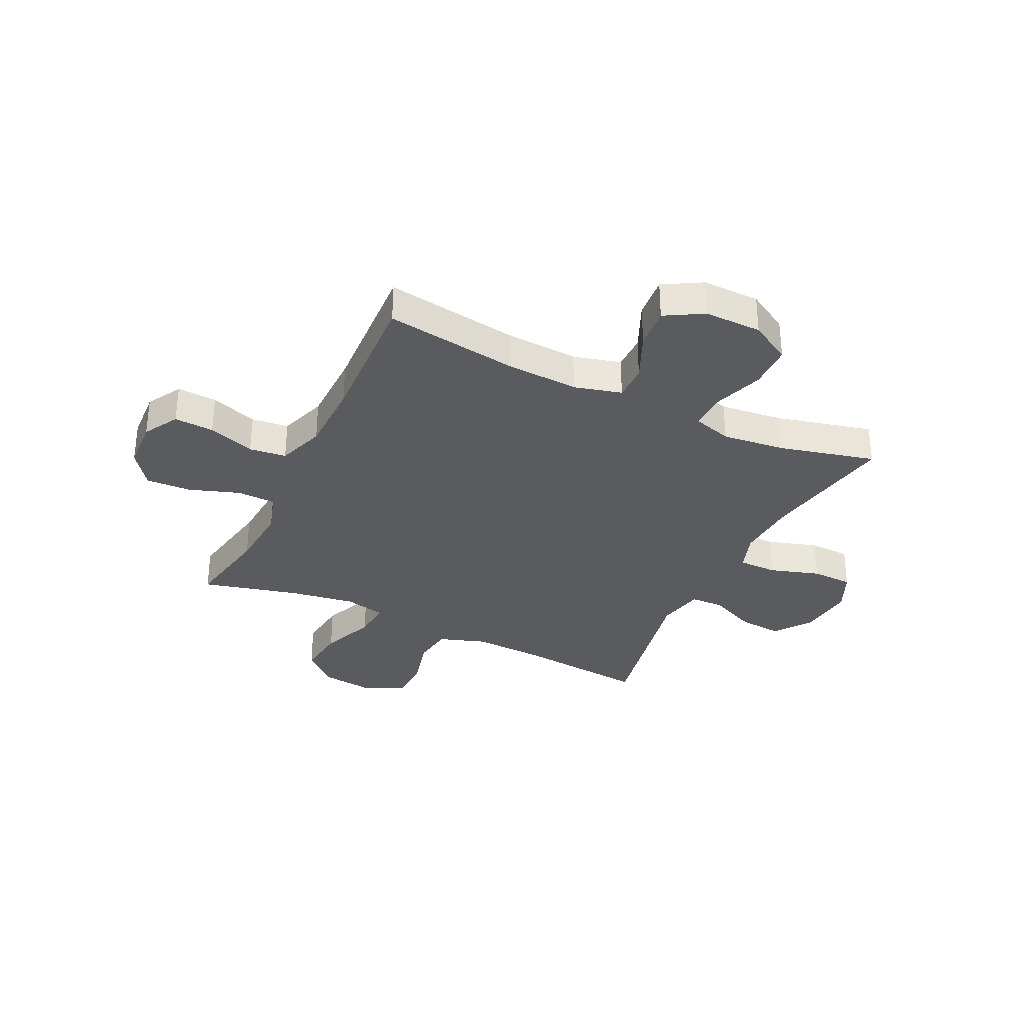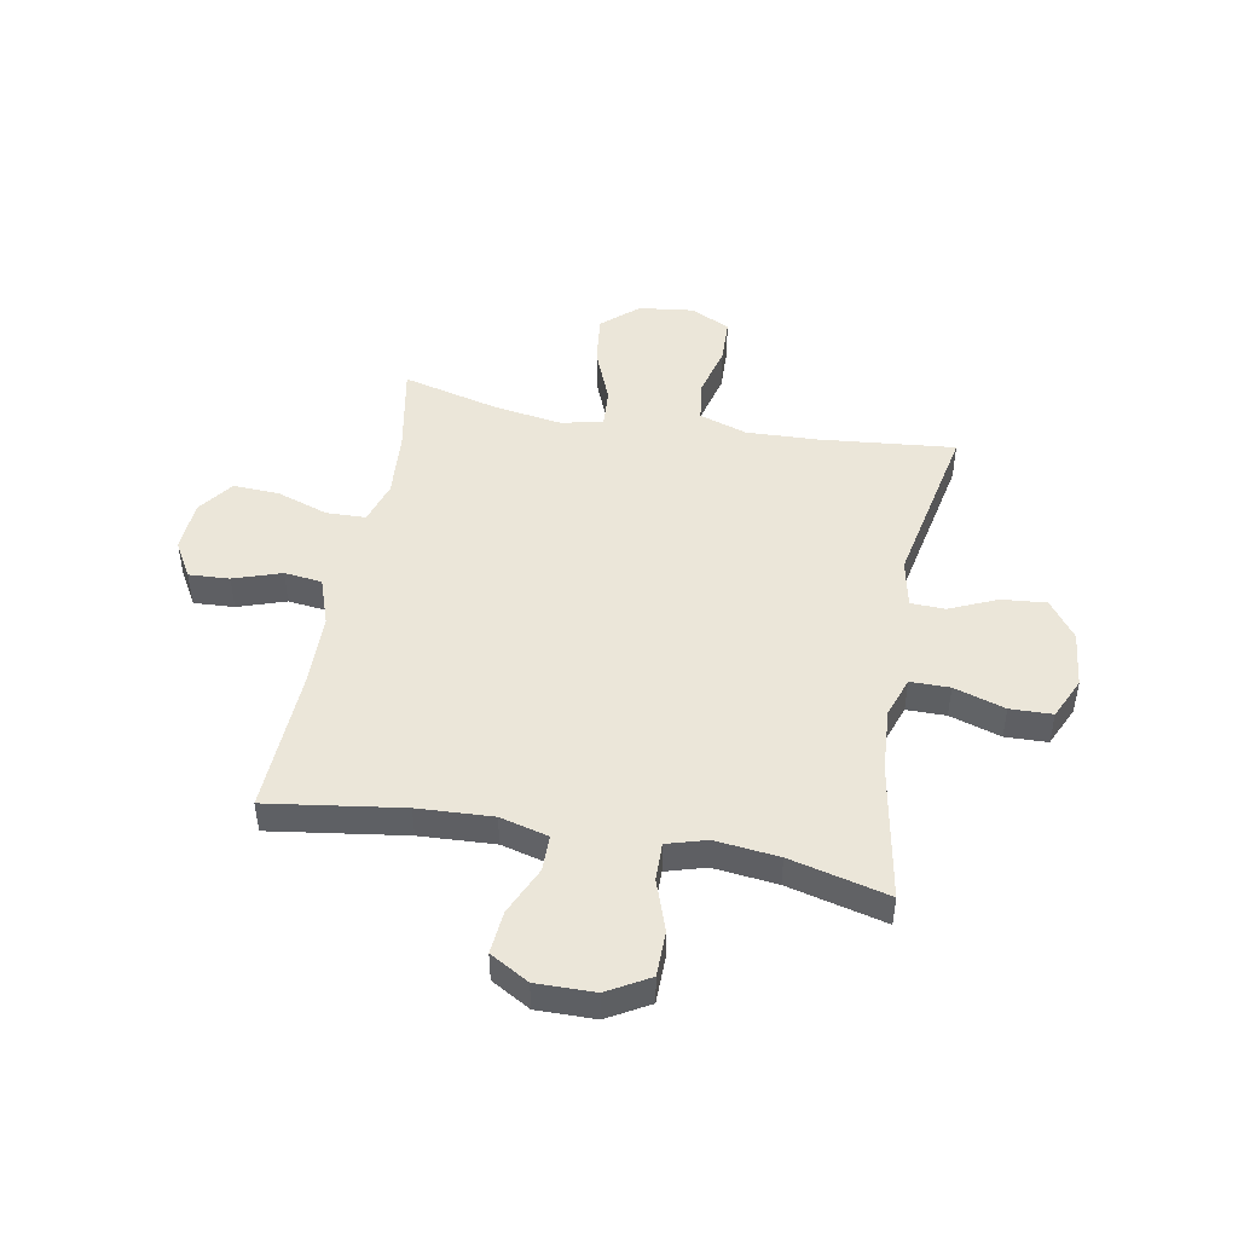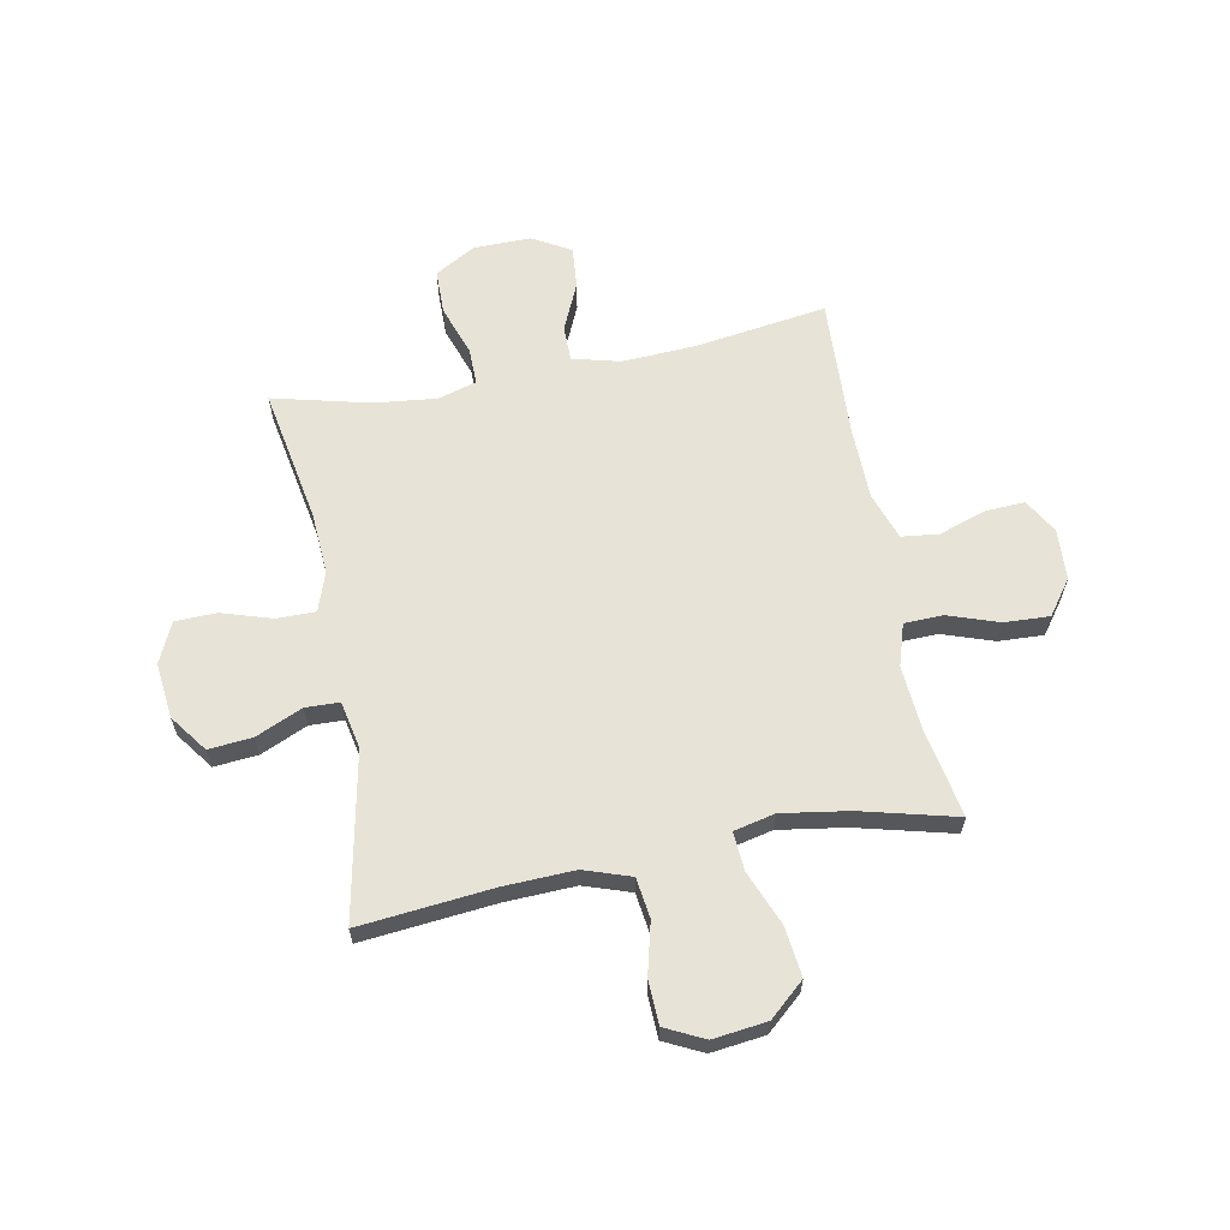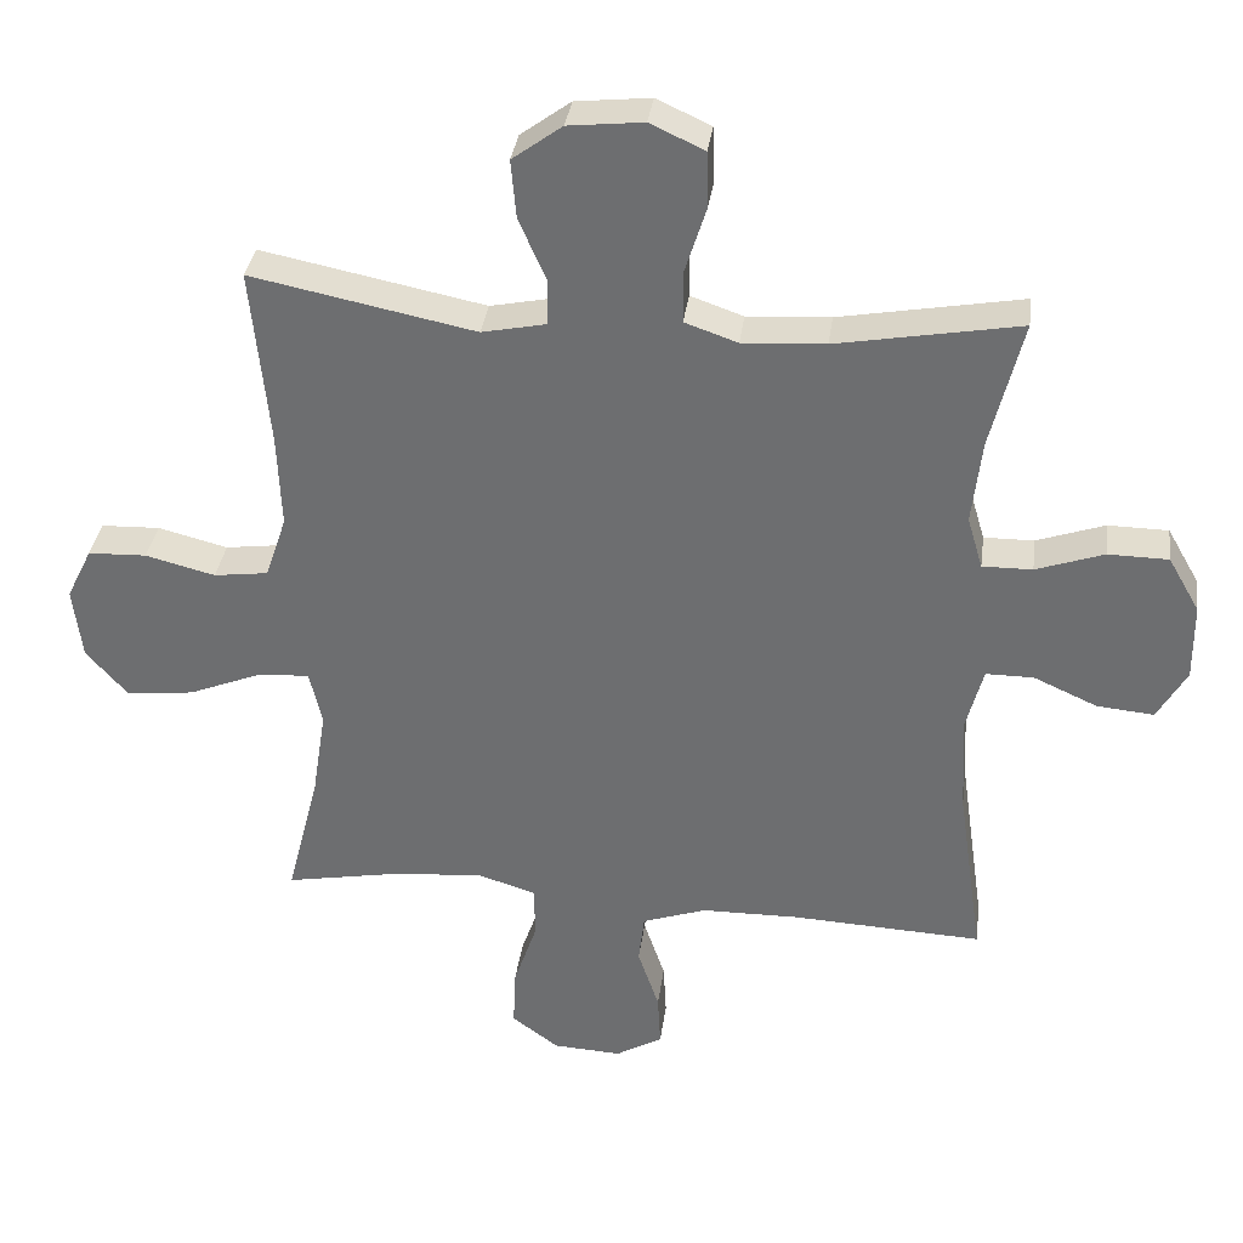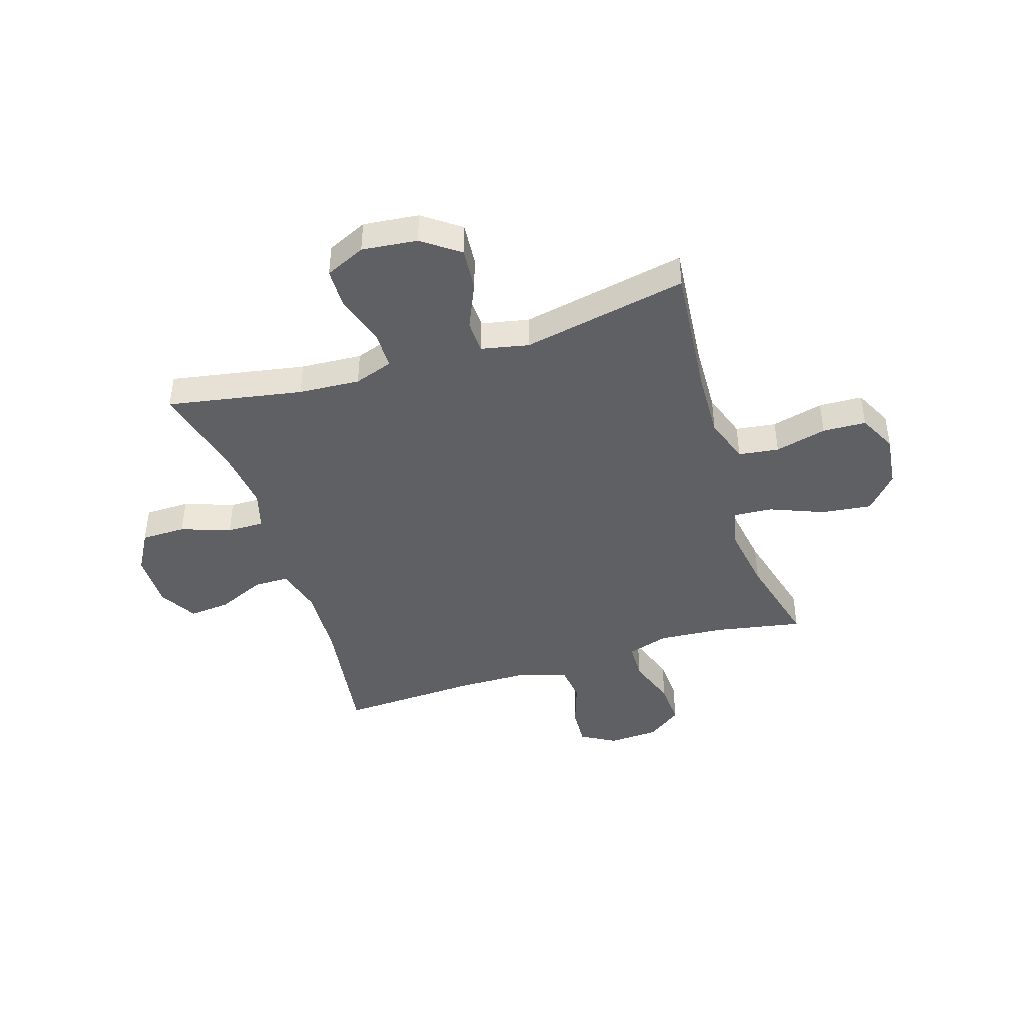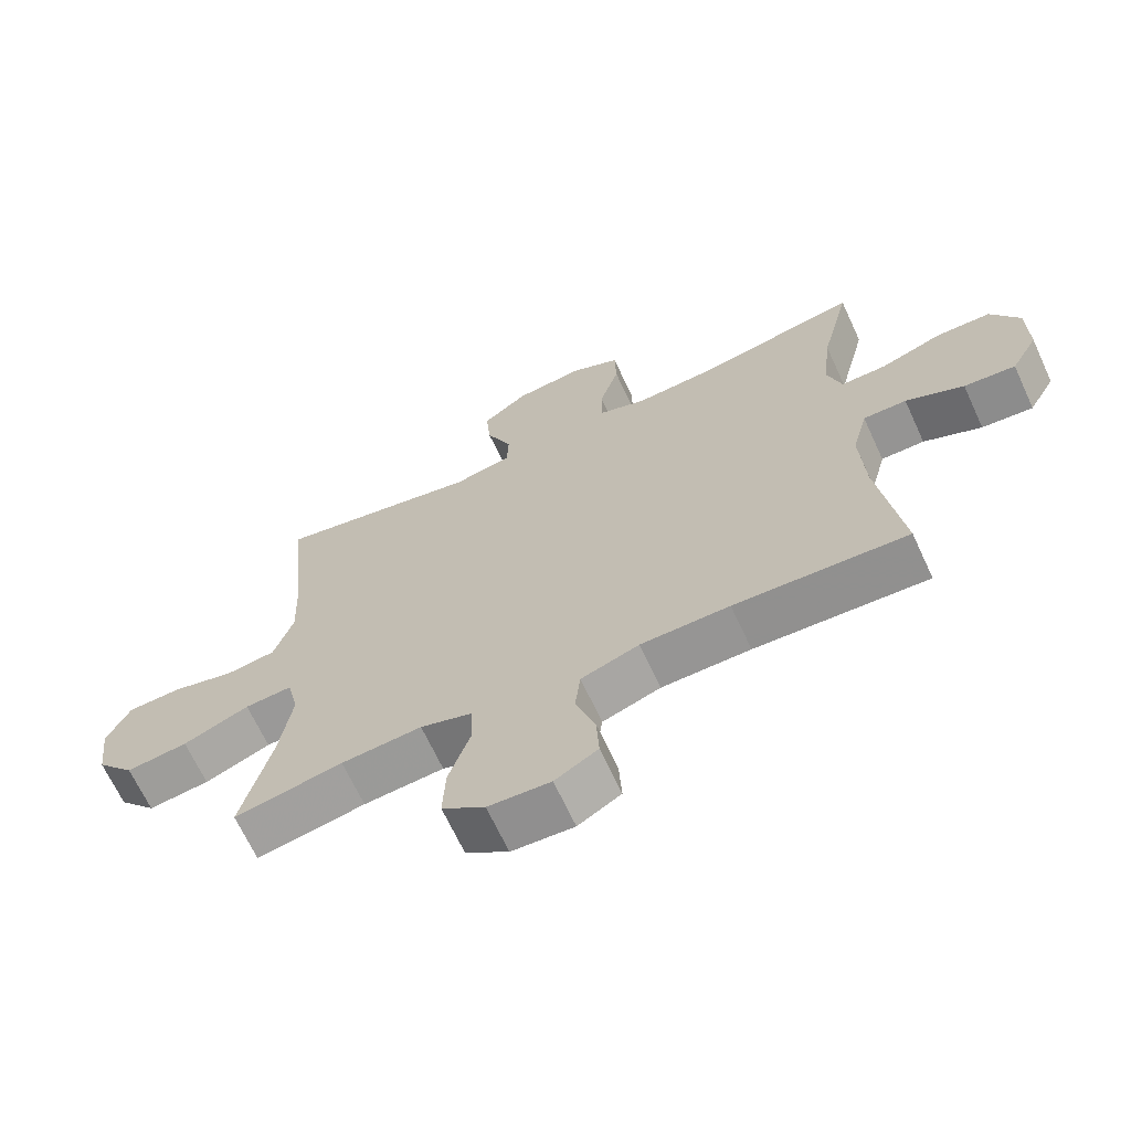
<metadata>
{"format":"obj","ext":"obj","renderer":"f3d","projection":"perspective","resolution":1024,"background":"white","views":[{"elev":-33.0,"azim":-115.7,"up":"+Y"},{"elev":47.3,"azim":-79.6,"up":"+Y"},{"elev":62.7,"azim":79.1,"up":"+Y"},{"elev":34.7,"azim":-172.4,"up":"+Z"},{"elev":-42.8,"azim":17.6,"up":"+Y"},{"elev":-67.1,"azim":-155.2,"up":"+Z"}]}
</metadata>
<code>
v 0.5 0.07 -0.5
v 0.338 0.07 -0.47
v 0.218 0.07 -0.461
v 0.141 0.07 -0.485
v 0.139 0.07 -0.556
v 0.171 0.07 -0.649
v 0.175 0.07 -0.732
v 0.111 0.07 -0.779
v 0.018 0.07 -0.784
v -0.046 0.07 -0.747
v -0.042 0.07 -0.674
v -0.013 0.07 -0.588
v -0.021 0.07 -0.52
v -0.108 0.07 -0.49
v -0.241 0.07 -0.488
v -0.5 0.07 -0.5
v -0.465 0.07 -0.257
v -0.458 0.07 -0.122
v -0.481 0.07 -0.035
v -0.546 0.07 -0.035
v -0.633 0.07 -0.074
v -0.71 0.07 -0.081
v -0.75 0.07 -0.011
v -0.749 0.07 0.094
v -0.706 0.07 0.169
v -0.624 0.07 0.17
v -0.532 0.07 0.138
v -0.464 0.07 0.137
v -0.443 0.07 0.208
v -0.456 0.07 0.323
v -0.5 0.07 0.5
v -0.251 0.07 0.455
v -0.138 0.07 0.448
v -0.066 0.07 0.473
v -0.066 0.07 0.544
v -0.095 0.07 0.636
v -0.093 0.07 0.712
v -0.019 0.07 0.746
v 0.083 0.07 0.735
v 0.151 0.07 0.685
v 0.144 0.07 0.605
v 0.106 0.07 0.519
v 0.108 0.07 0.457
v 0.195 0.07 0.439
v 0.5 0.07 0.5
v 0.476 0.07 0.256
v 0.471 0.07 0.127
v 0.5 0.07 0.041
v 0.574 0.07 0.031
v 0.669 0.07 0.055
v 0.749 0.07 0.052
v 0.784 0.07 -0.019
v 0.772 0.07 -0.118
v 0.715 0.07 -0.183
v 0.623 0.07 -0.172
v 0.524 0.07 -0.132
v 0.453 0.07 -0.127
v 0.436 0.07 -0.202
v 0.455 0.07 -0.324
v 0.5 0 -0.5
v 0.338 0 -0.47
v 0.218 0 -0.461
v 0.141 0 -0.485
v 0.139 0 -0.556
v 0.171 0 -0.649
v 0.175 0 -0.732
v 0.111 0 -0.779
v 0.018 0 -0.784
v -0.046 0 -0.747
v -0.042 0 -0.674
v -0.013 0 -0.588
v -0.021 0 -0.52
v -0.108 0 -0.49
v -0.241 0 -0.488
v -0.5 0 -0.5
v -0.465 0 -0.257
v -0.458 0 -0.122
v -0.481 0 -0.035
v -0.546 0 -0.035
v -0.633 0 -0.074
v -0.71 0 -0.081
v -0.75 0 -0.011
v -0.749 0 0.094
v -0.706 0 0.169
v -0.624 0 0.17
v -0.532 0 0.138
v -0.464 0 0.137
v -0.443 0 0.208
v -0.456 0 0.323
v -0.5 0 0.5
v -0.251 0 0.455
v -0.138 0 0.448
v -0.066 0 0.473
v -0.066 0 0.544
v -0.095 0 0.636
v -0.093 0 0.712
v -0.019 0 0.746
v 0.083 0 0.735
v 0.151 0 0.685
v 0.144 0 0.605
v 0.106 0 0.519
v 0.108 0 0.457
v 0.195 0 0.439
v 0.5 0 0.5
v 0.476 0 0.256
v 0.471 0 0.127
v 0.5 0 0.041
v 0.574 0 0.031
v 0.669 0 0.055
v 0.749 0 0.052
v 0.784 0 -0.019
v 0.772 0 -0.118
v 0.715 0 -0.183
v 0.623 0 -0.172
v 0.524 0 -0.132
v 0.453 0 -0.127
v 0.436 0 -0.202
v 0.455 0 -0.324
f 53 54 55 56
f 53 56 57
f 52 53 57
f 49 50 51 52
f 48 49 52 57
f 47 48 57
f 46 47 57 58
f 44 45 46
f 43 44 46 58
f 39 40 41 42
f 39 42 43
f 38 39 43
f 35 36 37 38
f 34 35 38 43
f 33 34 43 58
f 30 31 32
f 29 30 32 33
f 28 29 33 58
f 24 25 26 27
f 20 21 22 23
f 19 20 23 24
f 15 16 17
f 14 15 17 18
f 13 14 18 19
f 9 10 11 12
f 9 12 13
f 8 9 13
f 5 6 7 8
f 4 5 8 13
f 3 4 13 19
f 59 1 2
f 59 2 3 19
f 27 28 58 59
f 19 24 27 59
f 115 114 113 112
f 116 115 112
f 116 112 111
f 111 110 109 108
f 116 111 108 107
f 116 107 106
f 117 116 106 105
f 105 104 103
f 117 105 103 102
f 101 100 99 98
f 102 101 98
f 102 98 97
f 97 96 95 94
f 102 97 94 93
f 117 102 93 92
f 91 90 89
f 92 91 89 88
f 117 92 88 87
f 86 85 84 83
f 82 81 80 79
f 83 82 79 78
f 76 75 74
f 77 76 74 73
f 78 77 73 72
f 71 70 69 68
f 72 71 68
f 72 68 67
f 67 66 65 64
f 72 67 64 63
f 78 72 63 62
f 61 60 118
f 78 62 61 118
f 118 117 87 86
f 118 86 83 78
f 1 60 61 2
f 2 61 62 3
f 3 62 63 4
f 4 63 64 5
f 5 64 65 6
f 6 65 66 7
f 7 66 67 8
f 8 67 68 9
f 9 68 69 10
f 10 69 70 11
f 11 70 71 12
f 12 71 72 13
f 13 72 73 14
f 14 73 74 15
f 15 74 75 16
f 16 75 76 17
f 17 76 77 18
f 18 77 78 19
f 19 78 79 20
f 20 79 80 21
f 21 80 81 22
f 22 81 82 23
f 23 82 83 24
f 24 83 84 25
f 25 84 85 26
f 26 85 86 27
f 27 86 87 28
f 28 87 88 29
f 29 88 89 30
f 30 89 90 31
f 31 90 91 32
f 32 91 92 33
f 33 92 93 34
f 34 93 94 35
f 35 94 95 36
f 36 95 96 37
f 37 96 97 38
f 38 97 98 39
f 39 98 99 40
f 40 99 100 41
f 41 100 101 42
f 42 101 102 43
f 43 102 103 44
f 44 103 104 45
f 45 104 105 46
f 46 105 106 47
f 47 106 107 48
f 48 107 108 49
f 49 108 109 50
f 50 109 110 51
f 51 110 111 52
f 52 111 112 53
f 53 112 113 54
f 54 113 114 55
f 55 114 115 56
f 56 115 116 57
f 57 116 117 58
f 58 117 118 59
f 59 118 60 1

</code>
